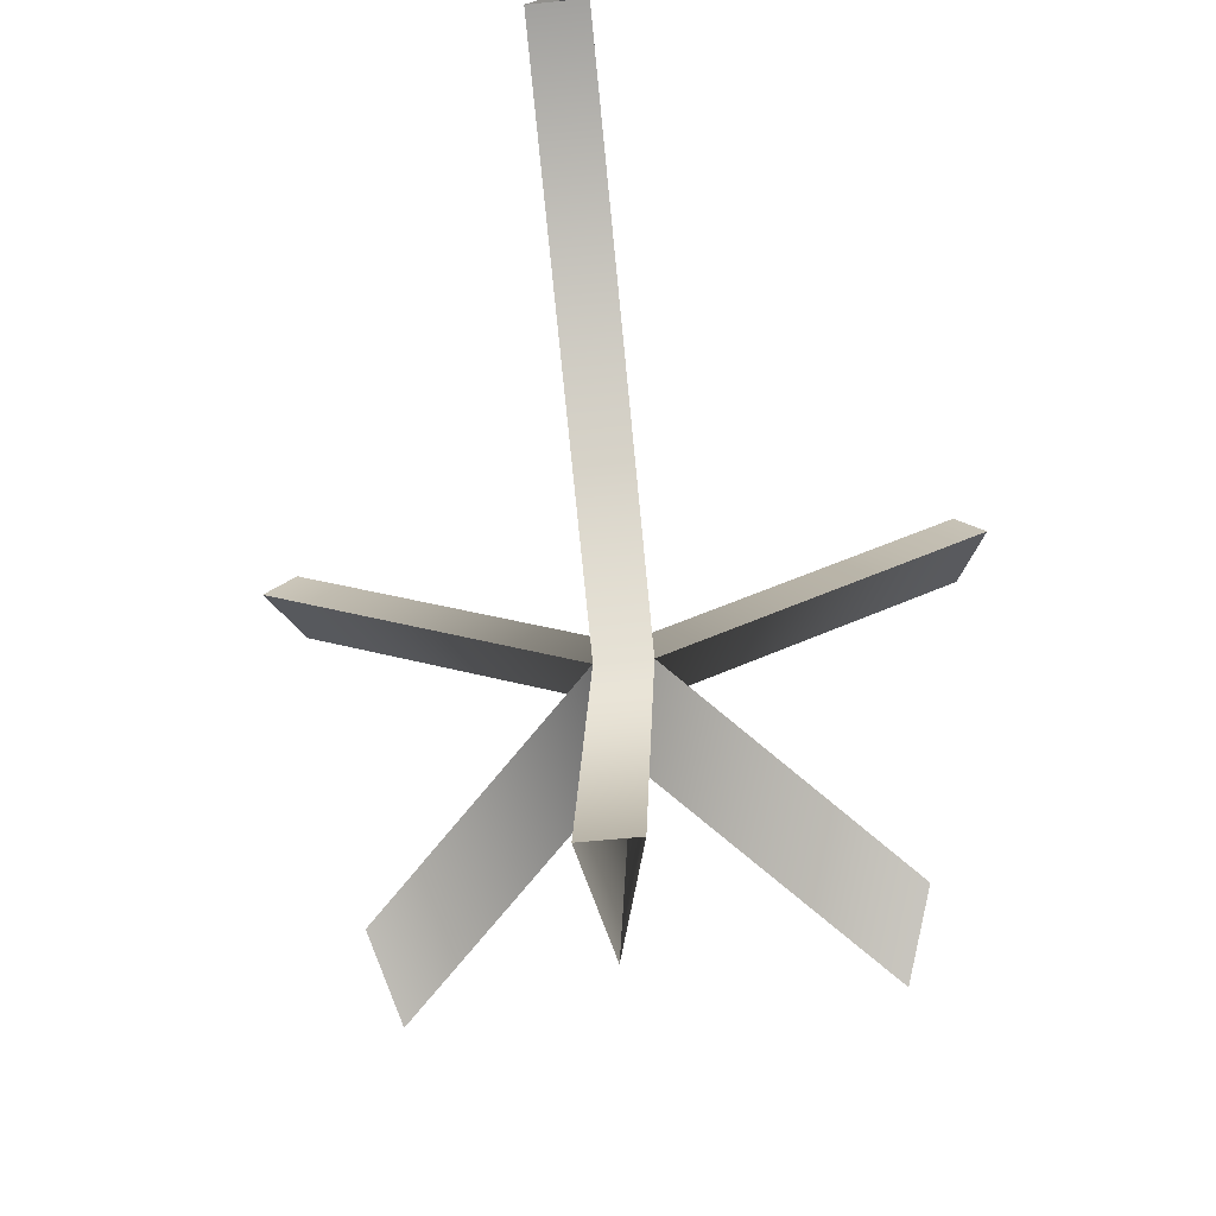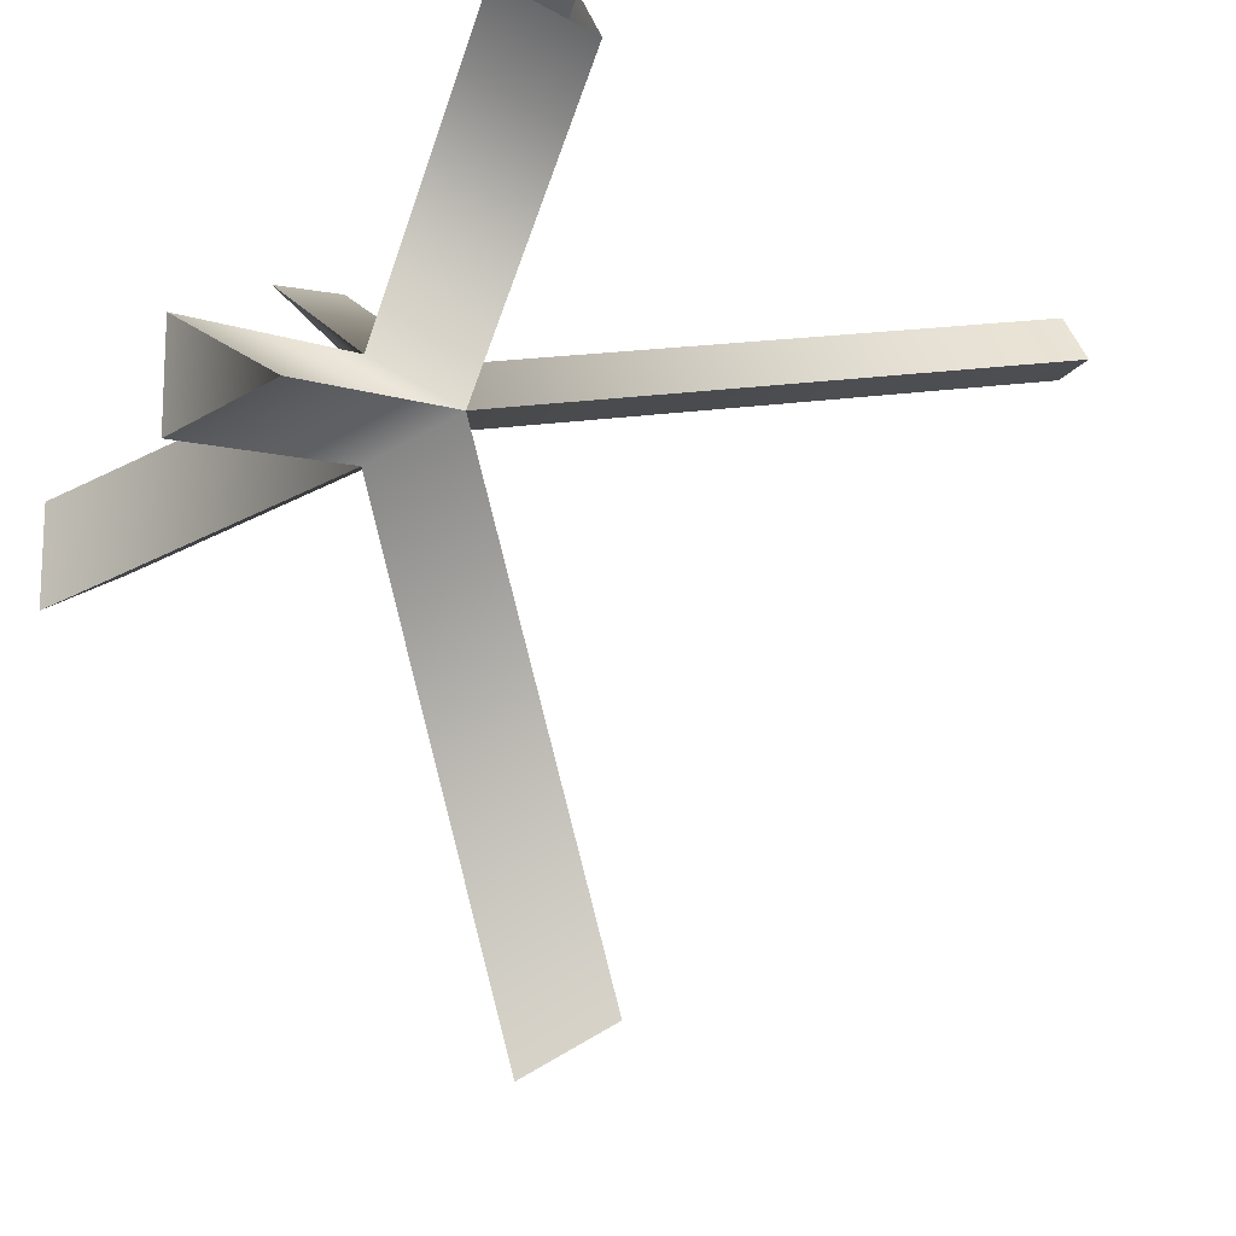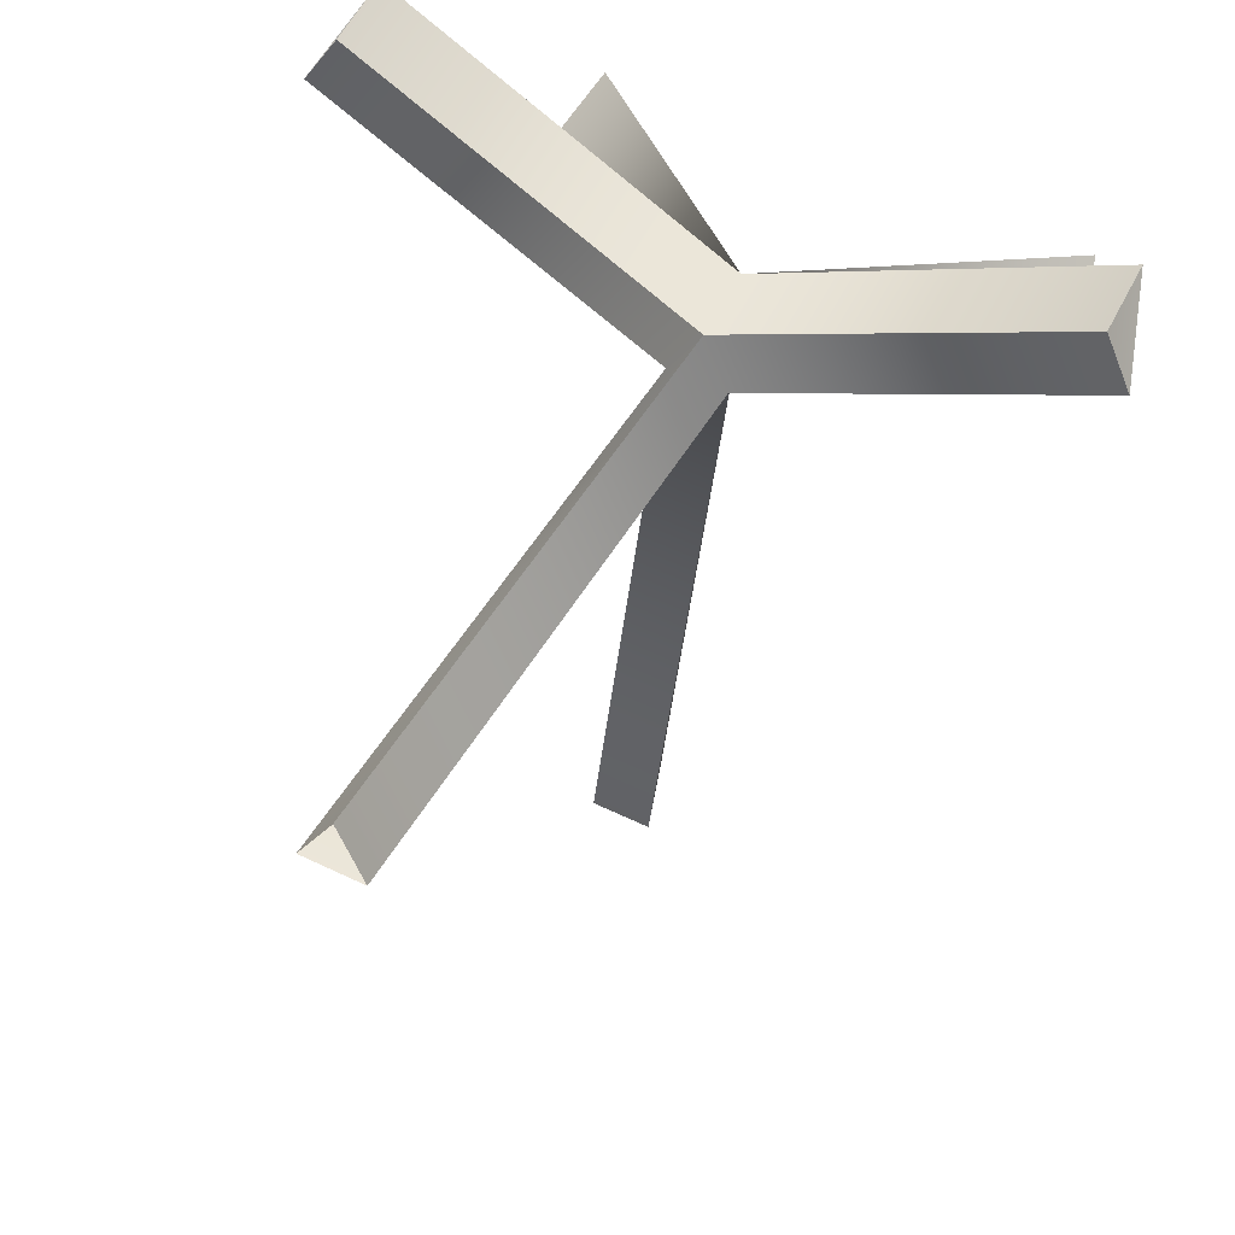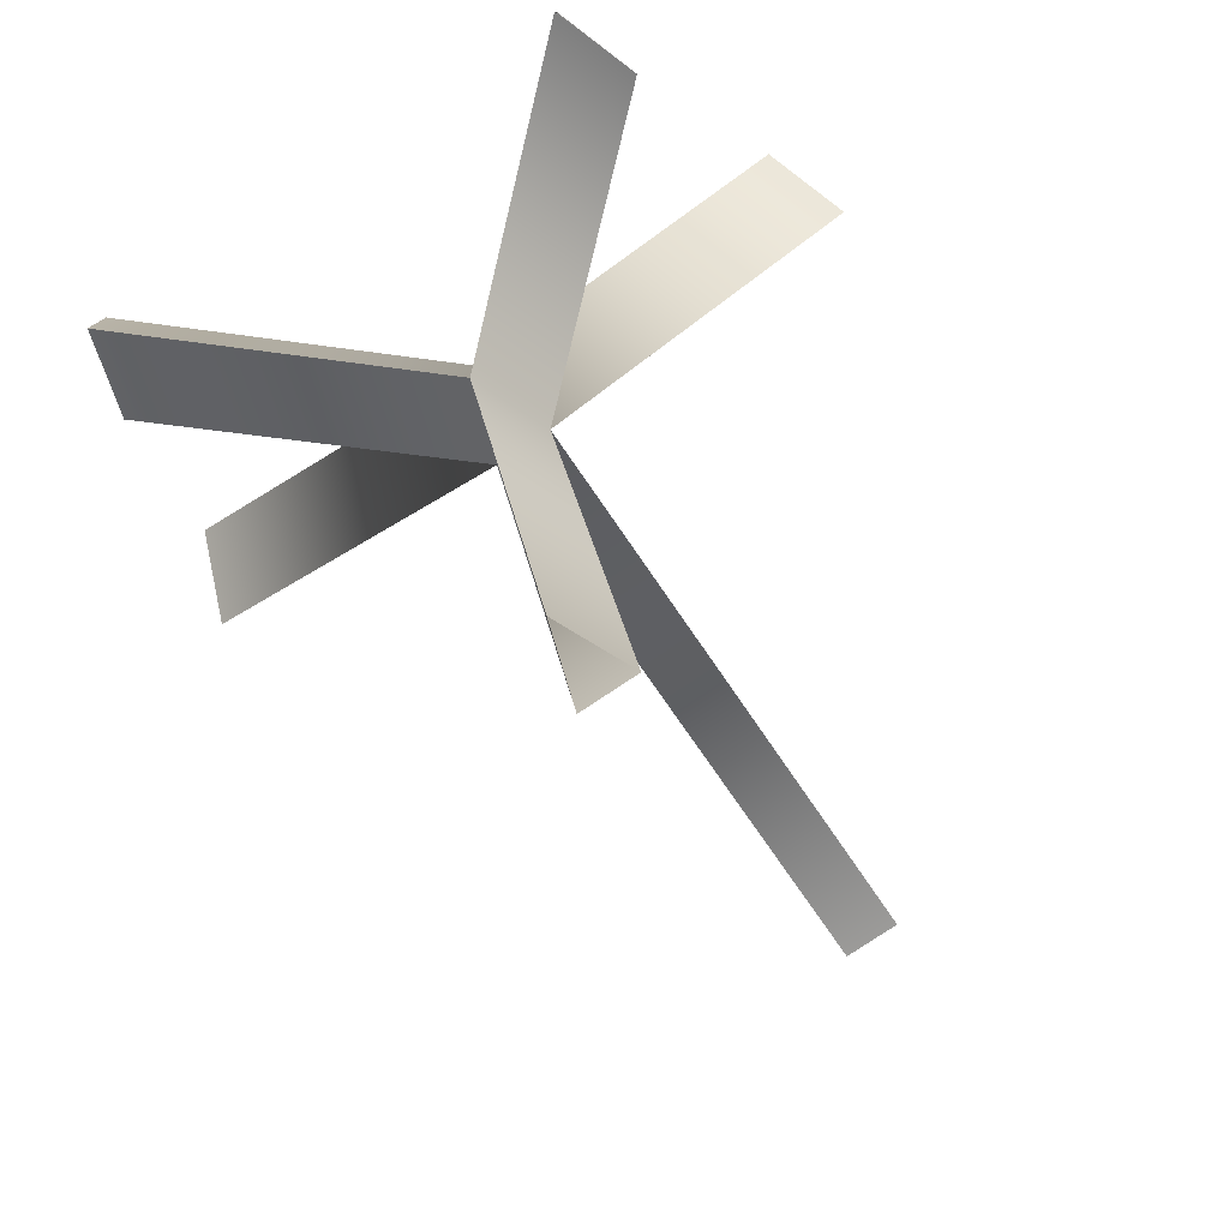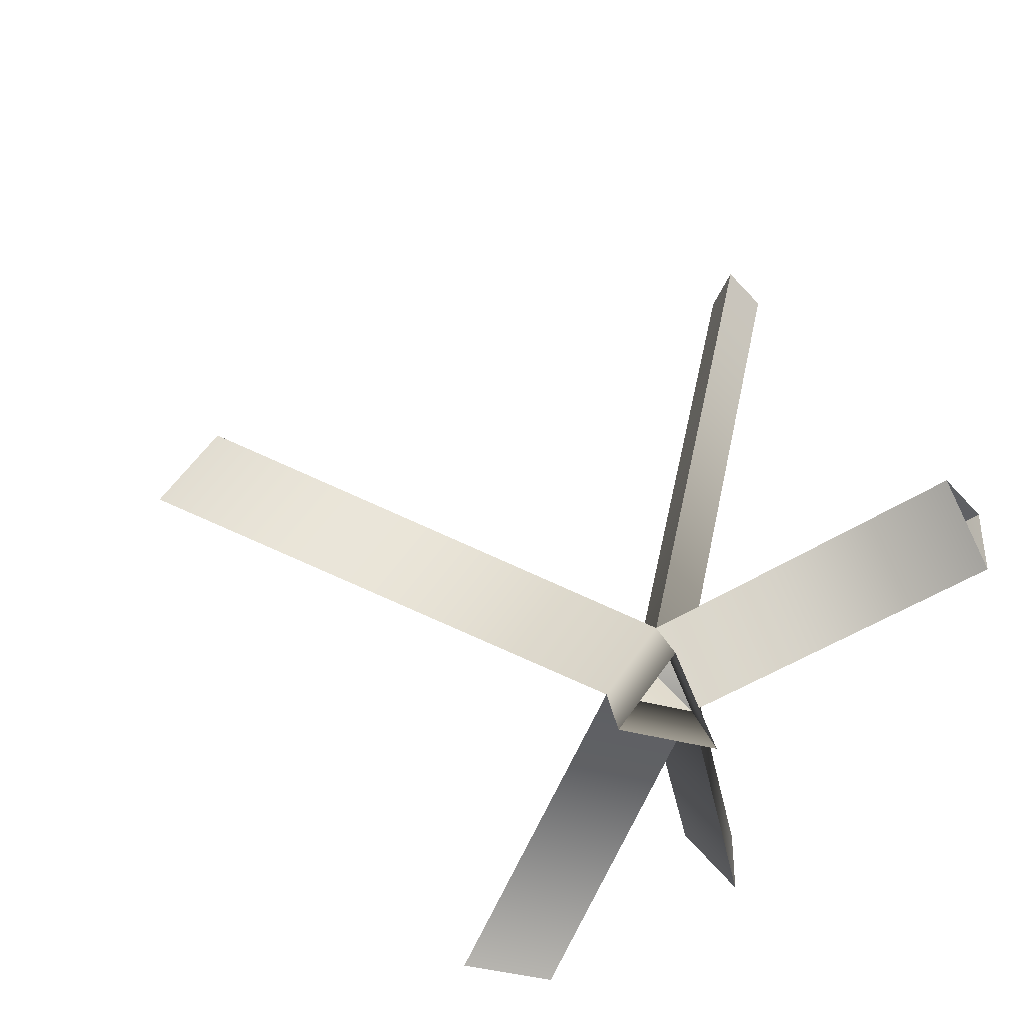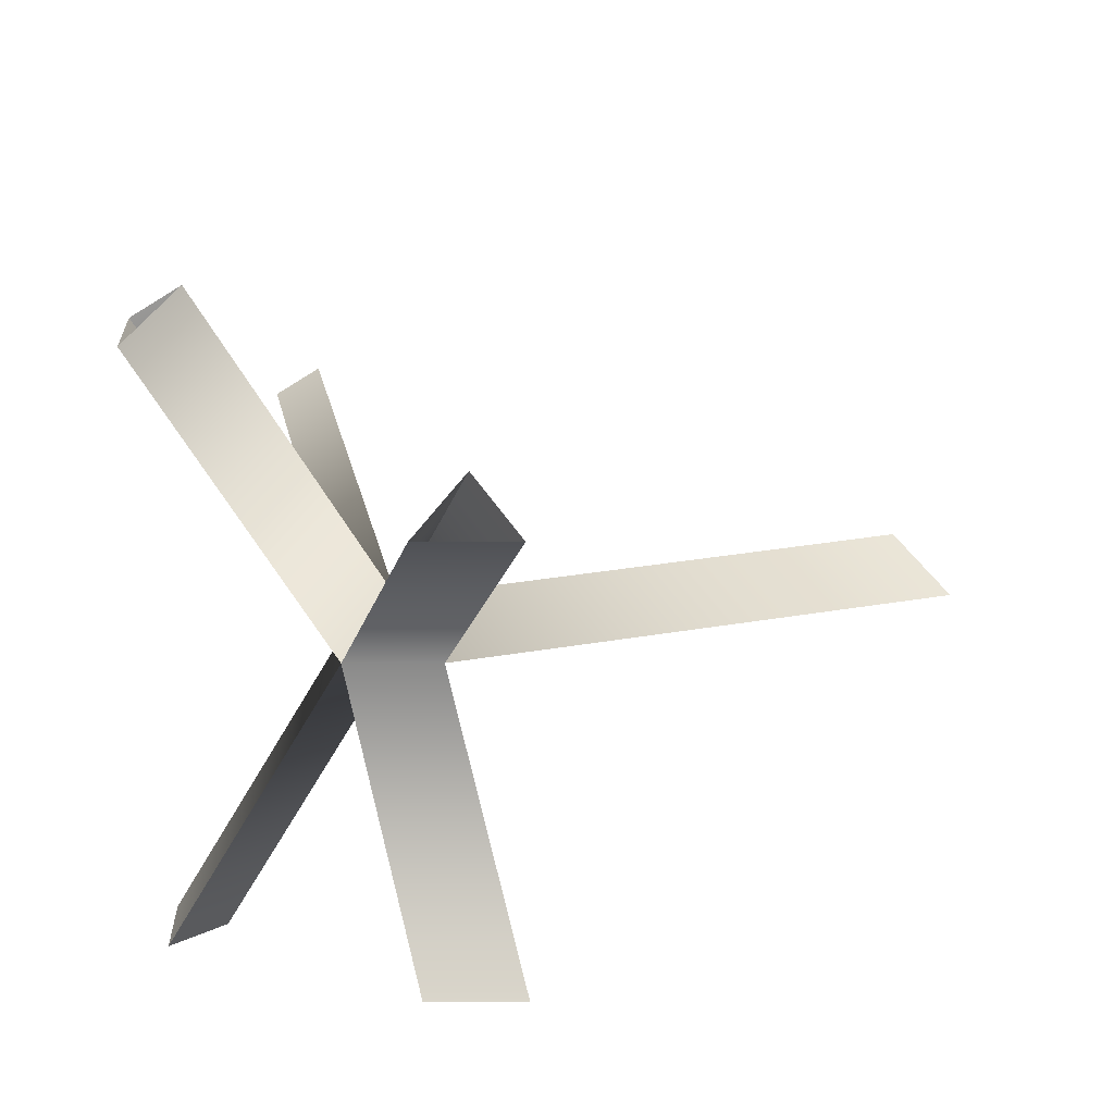
<metadata>
{"format":"obj","ext":"obj","renderer":"f3d","projection":"perspective","resolution":1024,"background":"white","views":[{"elev":-60.5,"azim":5.7,"up":"+Y"},{"elev":-16.4,"azim":-110.6,"up":"+Y"},{"elev":56.6,"azim":26.7,"up":"+Y"},{"elev":-79.3,"azim":-146.4,"up":"+Y"},{"elev":-39.8,"azim":71.3,"up":"+Z"},{"elev":-63.5,"azim":-89.8,"up":"+Z"}]}
</metadata>
<code>
v -2.087 -3.615 5.673
v -2.271 -3.933 6.191
v -1.512 -5.344 4.277
v -1.695 -5.662 4.794
v 1.19e-06 -4.821 5.673
v -0.1831 -5.138 6.191
v -2.271 -3.933 6.191
v -2.087 -3.615 6.13
v -0.1831 -4.334 9.972
v 1.267e-06 -4.017 9.912
v -0.1831 -5.138 6.191
v 1.14e-06 -4.821 6.13
v -2.087 -3.615 6.13
v -2.087 -3.615 5.673
v 2.087 -3.615 6.13
v 2.087 -3.615 5.673
v 1.14e-06 -4.821 6.13
v 1.19e-06 -4.821 5.673
v 2.271 -3.933 6.191
v 2.087 -3.615 5.673
v 1.695 -5.662 4.794
v 1.512 -5.344 4.277
v 0.1831 -5.138 6.191
v 1.19e-06 -4.821 5.673
v 2.087 -3.615 6.13
v 2.271 -3.933 6.191
v 1.267e-06 -4.017 9.912
v 0.1831 -4.334 9.972
v 1.14e-06 -4.821 6.13
v 0.1831 -5.138 6.191
v -0.1831 -4.334 9.972
v 0.1831 -4.334 9.972
v -0.1831 -8.352 7.078
v 0.1831 -8.352 7.078
v -0.1831 -5.138 6.191
v 0.1831 -5.138 6.191
v -1.512 -5.344 4.277
v -1.512 -5.979 4.277
v 1.512 -5.344 4.277
v 1.512 -5.979 4.277
v 1.19e-06 -4.821 5.673
v 1.19e-06 -5.455 5.673
v -1.512 -5.979 4.277
v -1.695 -5.662 4.794
v 1.633e-06 -8.669 6.56
v -0.1831 -8.352 7.078
v 1.19e-06 -5.455 5.673
v -0.1831 -5.138 6.191
v 1.695 -5.662 4.794
v 1.512 -5.979 4.277
v 0.1831 -8.352 7.078
v 1.633e-06 -8.669 6.56
v 0.1831 -5.138 6.191
v 1.19e-06 -5.455 5.673
f 1 5 6 2
f 6 5 3 4
f 7 11 12 8
f 12 11 9 10
f 13 17 18 14
f 18 17 15 16
f 19 23 24 20
f 24 23 21 22
f 25 29 30 26
f 30 29 27 28
f 31 35 36 32
f 36 35 33 34
f 37 41 42 38
f 42 41 39 40
f 43 47 48 44
f 48 47 45 46
f 49 53 54 50
f 54 53 51 52

</code>
